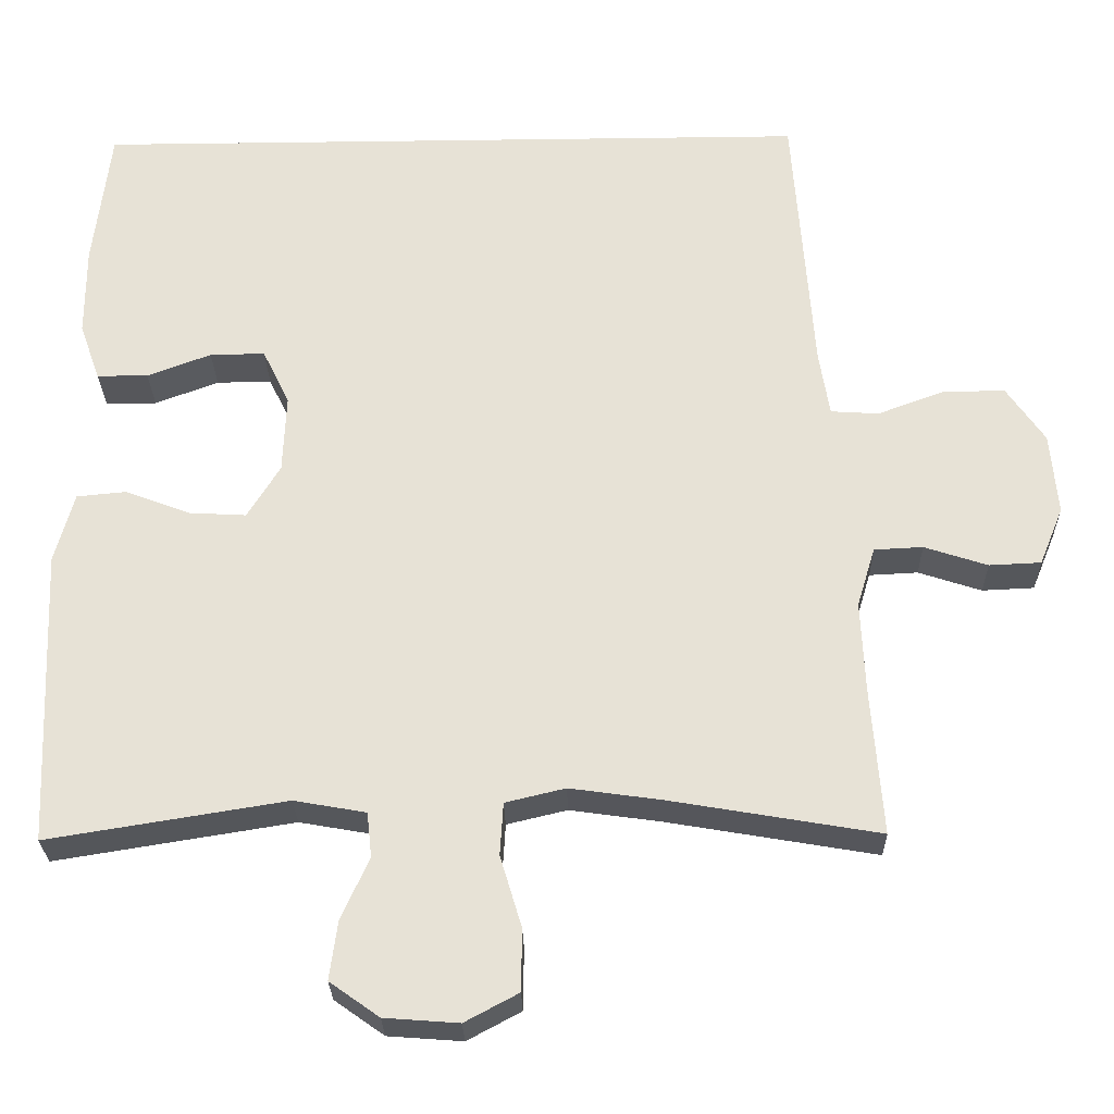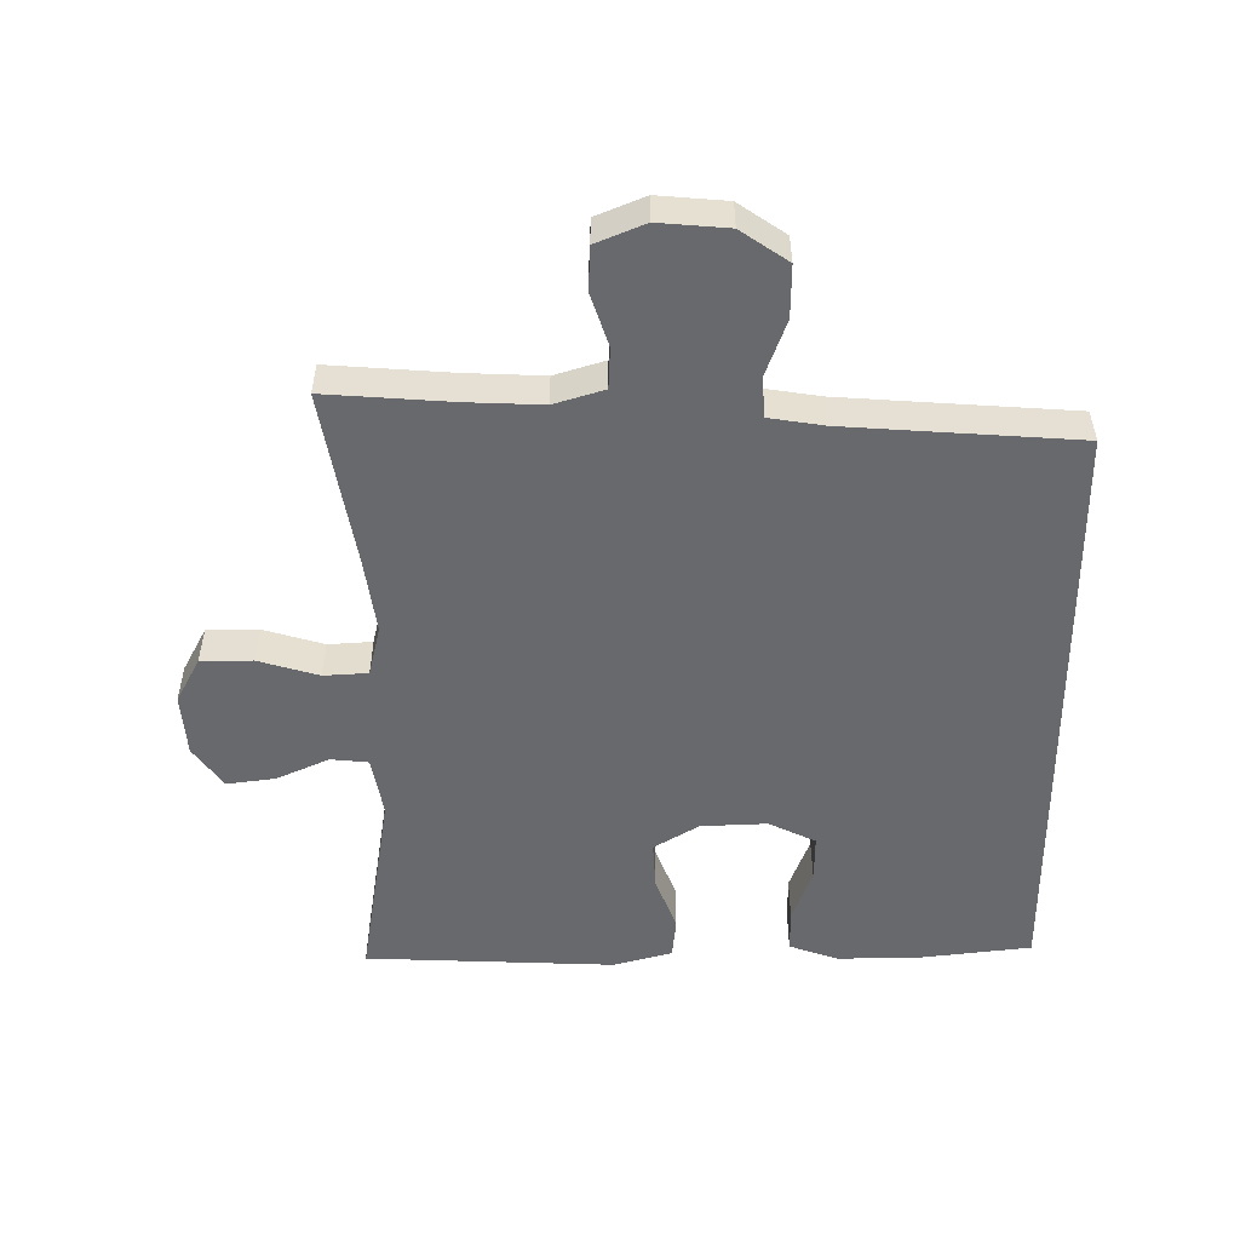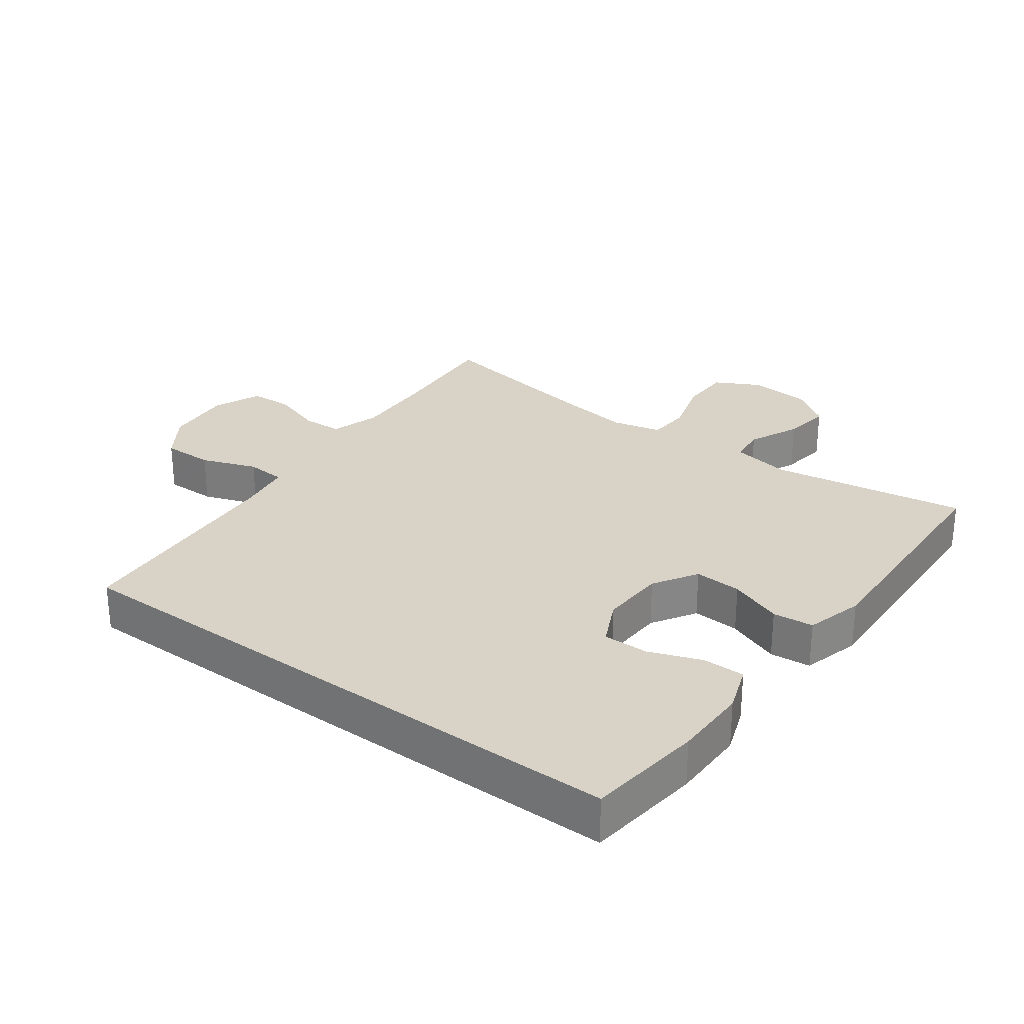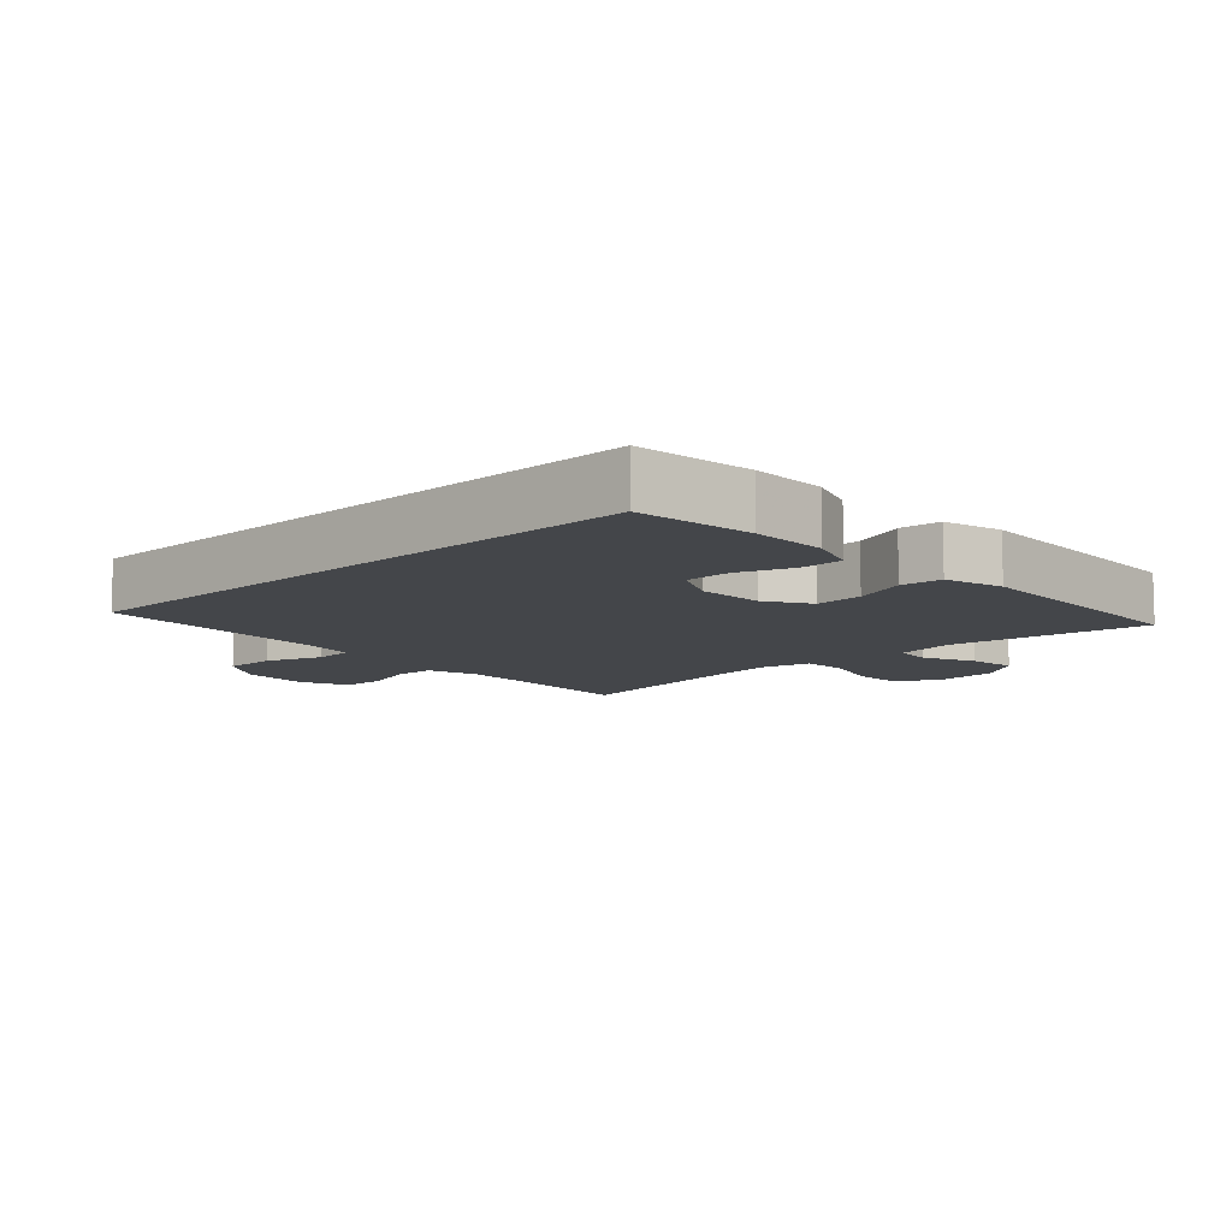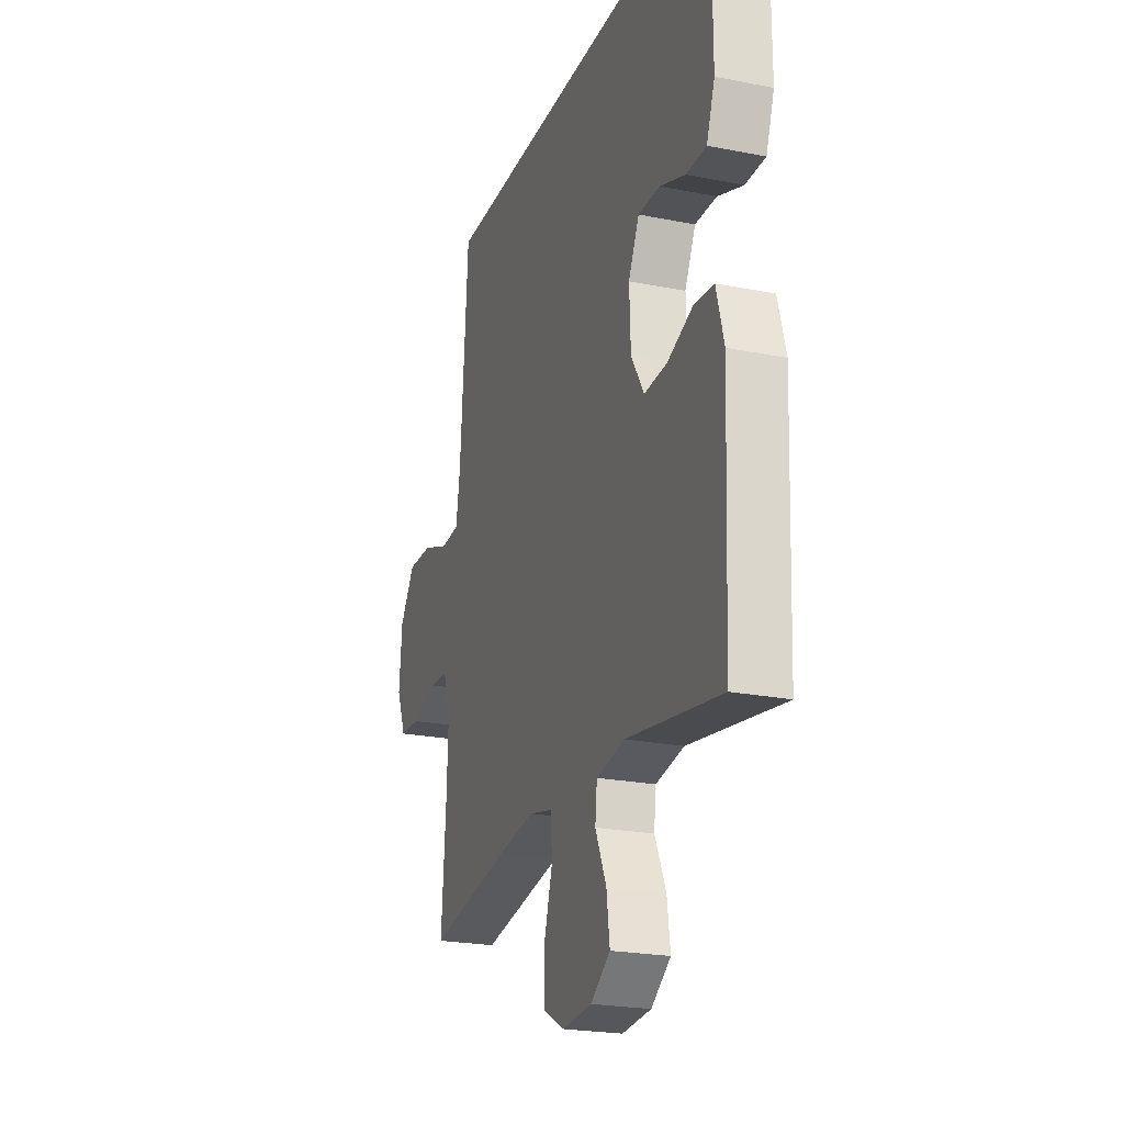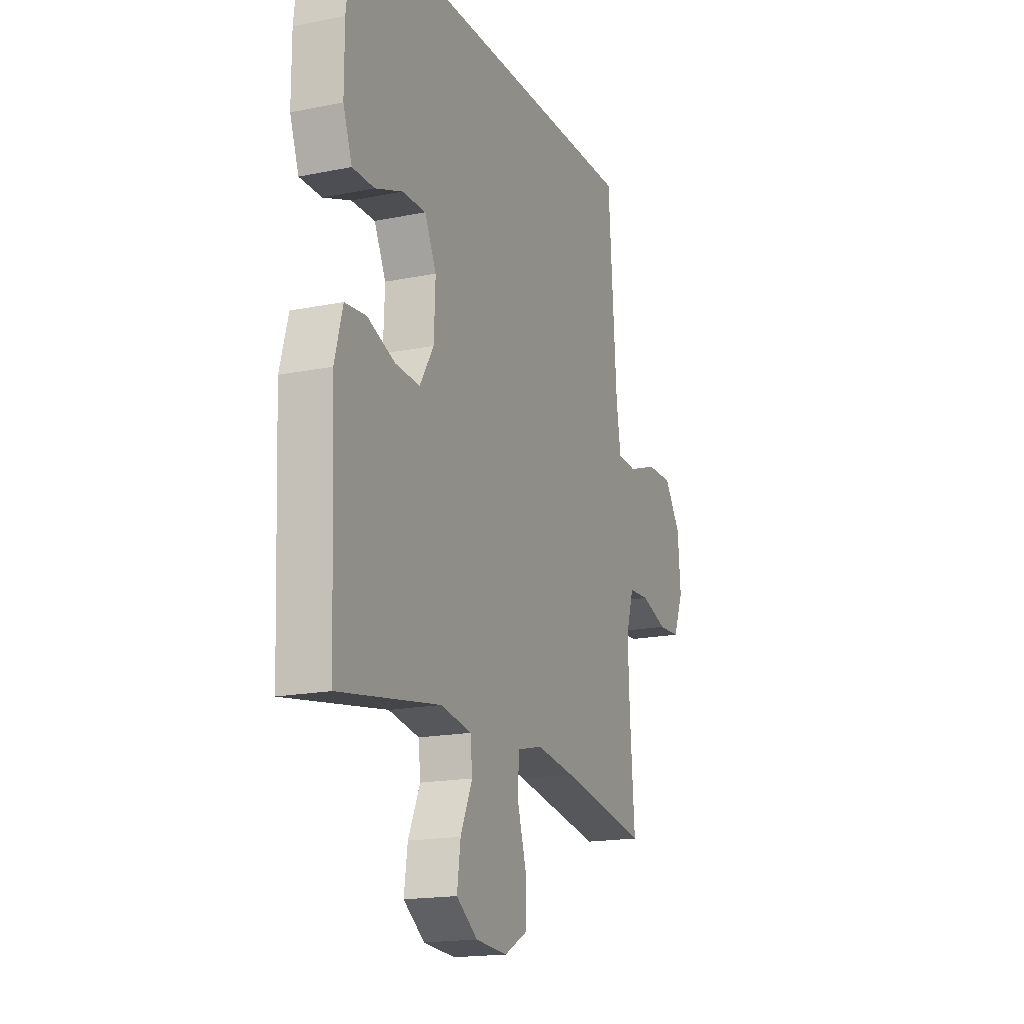
<metadata>
{"format":"obj","ext":"obj","renderer":"f3d","projection":"perspective","resolution":1024,"background":"white","views":[{"elev":-27.1,"azim":-178.8,"up":"+Z"},{"elev":-52.7,"azim":-89.6,"up":"+Y"},{"elev":28.1,"azim":36.5,"up":"+Y"},{"elev":-9.6,"azim":43.2,"up":"+Y"},{"elev":-22.8,"azim":71.2,"up":"+Z"},{"elev":-17.4,"azim":112.0,"up":"+Z"}]}
</metadata>
<code>
v 0.5 0.07 -0.5
v 0.202 0.07 -0.452
v 0.112 0.07 -0.468
v 0.106 0.07 -0.524
v 0.141 0.07 -0.602
v 0.151 0.07 -0.675
v 0.089 0.07 -0.719
v -0.004 0.07 -0.726
v -0.071 0.07 -0.69
v -0.072 0.07 -0.613
v -0.045 0.07 -0.523
v -0.049 0.07 -0.457
v -0.124 0.07 -0.439
v -0.238 0.07 -0.455
v -0.5 0.07 -0.5
v -0.486 0.07 -0.315
v -0.481 0.07 -0.2
v -0.504 0.07 -0.125
v -0.565 0.07 -0.122
v -0.644 0.07 -0.148
v -0.709 0.07 -0.145
v -0.739 0.07 -0.072
v -0.73 0.07 0.031
v -0.682 0.07 0.101
v -0.604 0.07 0.1
v -0.52 0.07 0.069
v -0.46 0.07 0.073
v -0.447 0.07 0.155
v -0.422 0.07 0.5
v 0.484 0.07 0.5
v 0.505 0.07 0.323
v 0.505 0.07 0.209
v 0.479 0.07 0.137
v 0.415 0.07 0.137
v 0.335 0.07 0.167
v 0.266 0.07 0.168
v 0.232 0.07 0.098
v 0.236 0.07 -0.001
v 0.277 0.07 -0.068
v 0.349 0.07 -0.064
v 0.43 0.07 -0.033
v 0.492 0.07 -0.039
v 0.516 0.07 -0.127
v 0.5 0 -0.5
v 0.202 0 -0.452
v 0.112 0 -0.468
v 0.106 0 -0.524
v 0.141 0 -0.602
v 0.151 0 -0.675
v 0.089 0 -0.719
v -0.004 0 -0.726
v -0.071 0 -0.69
v -0.072 0 -0.613
v -0.045 0 -0.523
v -0.049 0 -0.457
v -0.124 0 -0.439
v -0.238 0 -0.455
v -0.5 0 -0.5
v -0.486 0 -0.315
v -0.481 0 -0.2
v -0.504 0 -0.125
v -0.565 0 -0.122
v -0.644 0 -0.148
v -0.709 0 -0.145
v -0.739 0 -0.072
v -0.73 0 0.031
v -0.682 0 0.101
v -0.604 0 0.1
v -0.52 0 0.069
v -0.46 0 0.073
v -0.447 0 0.155
v -0.422 0 0.5
v 0.484 0 0.5
v 0.505 0 0.323
v 0.505 0 0.209
v 0.479 0 0.137
v 0.415 0 0.137
v 0.335 0 0.167
v 0.266 0 0.168
v 0.232 0 0.098
v 0.236 0 -0.001
v 0.277 0 -0.068
v 0.349 0 -0.064
v 0.43 0 -0.033
v 0.492 0 -0.039
v 0.516 0 -0.127
f 40 41 42 43
f 39 40 43 1
f 38 39 1 2
f 37 38 2 3
f 32 33 34 35
f 32 35 36
f 31 32 36
f 28 29 30 31
f 27 28 31 36
f 23 24 25 26
f 23 26 27
f 19 20 21 22
f 18 19 22 23
f 14 15 16
f 13 14 16 17
f 12 13 17 18
f 8 9 10 11
f 8 11 12
f 7 8 12
f 4 5 6 7
f 4 7 12
f 3 4 12 18
f 23 27 36 37
f 3 18 23 37
f 86 85 84 83
f 44 86 83 82
f 45 44 82 81
f 46 45 81 80
f 78 77 76 75
f 79 78 75
f 79 75 74
f 74 73 72 71
f 79 74 71 70
f 69 68 67 66
f 70 69 66
f 65 64 63 62
f 66 65 62 61
f 59 58 57
f 60 59 57 56
f 61 60 56 55
f 54 53 52 51
f 55 54 51
f 55 51 50
f 50 49 48 47
f 55 50 47
f 61 55 47 46
f 80 79 70 66
f 80 66 61 46
f 1 44 45 2
f 2 45 46 3
f 3 46 47 4
f 4 47 48 5
f 5 48 49 6
f 6 49 50 7
f 7 50 51 8
f 8 51 52 9
f 9 52 53 10
f 10 53 54 11
f 11 54 55 12
f 12 55 56 13
f 13 56 57 14
f 14 57 58 15
f 15 58 59 16
f 16 59 60 17
f 17 60 61 18
f 18 61 62 19
f 19 62 63 20
f 20 63 64 21
f 21 64 65 22
f 22 65 66 23
f 23 66 67 24
f 24 67 68 25
f 25 68 69 26
f 26 69 70 27
f 27 70 71 28
f 28 71 72 29
f 29 72 73 30
f 30 73 74 31
f 31 74 75 32
f 32 75 76 33
f 33 76 77 34
f 34 77 78 35
f 35 78 79 36
f 36 79 80 37
f 37 80 81 38
f 38 81 82 39
f 39 82 83 40
f 40 83 84 41
f 41 84 85 42
f 42 85 86 43
f 43 86 44 1

</code>
